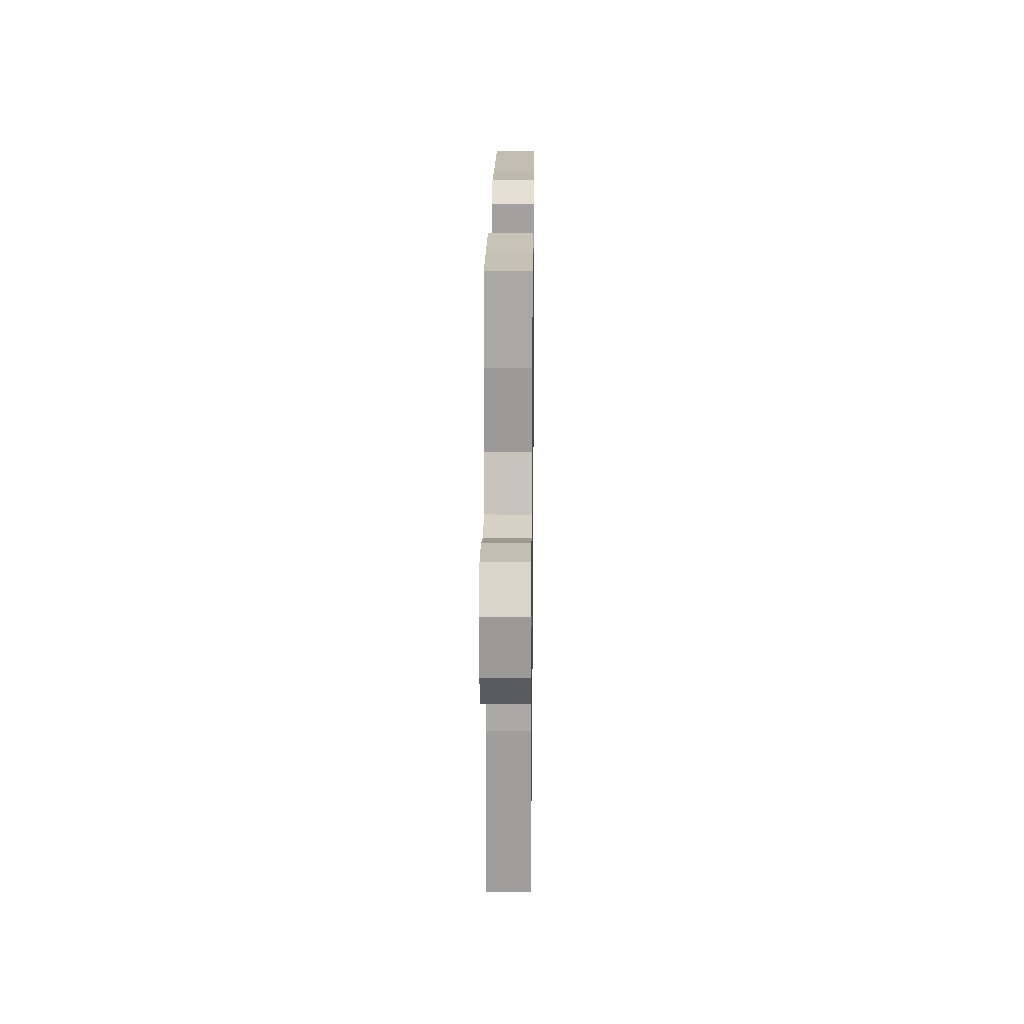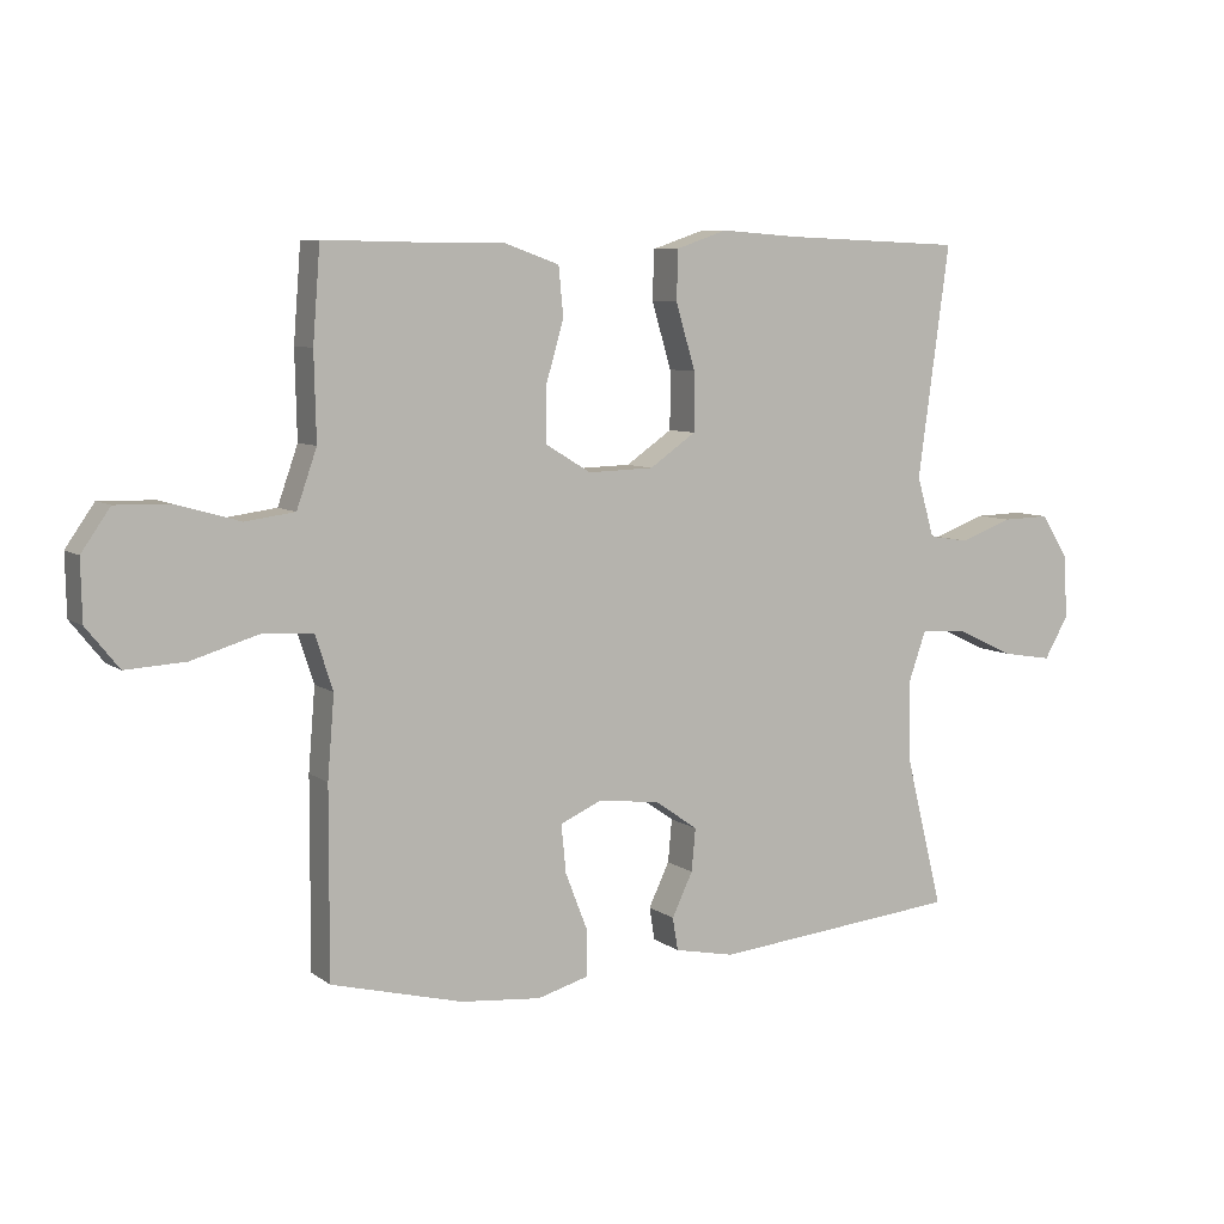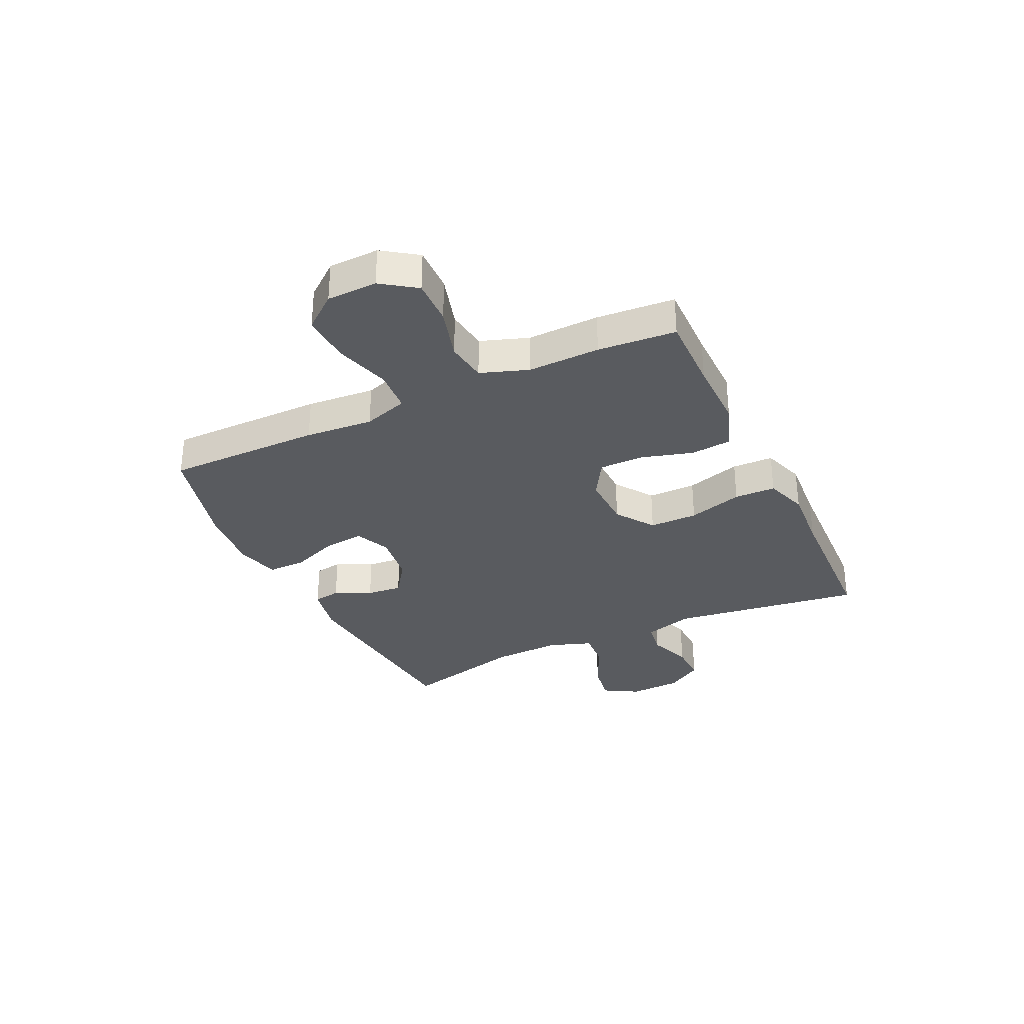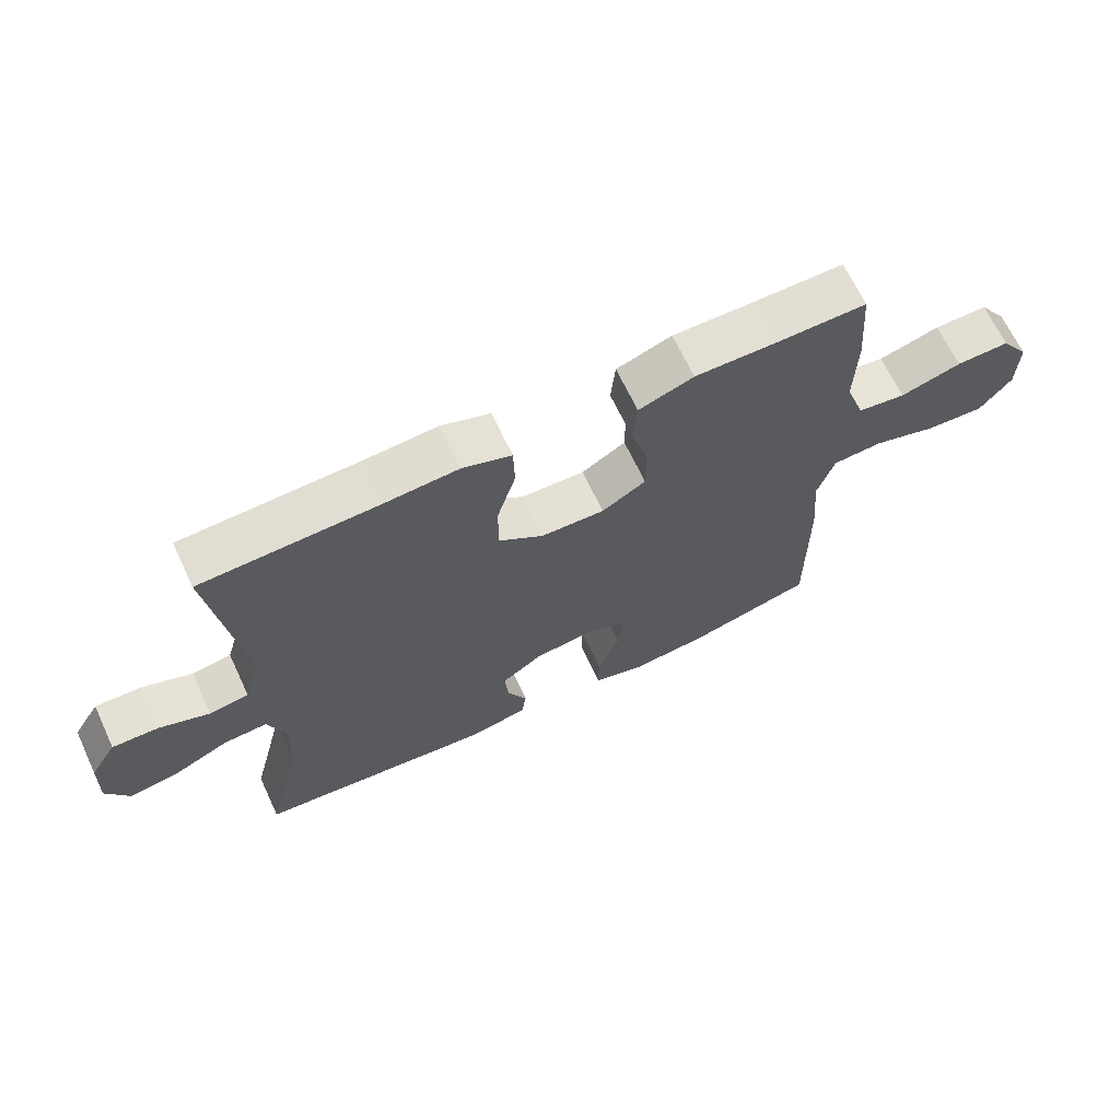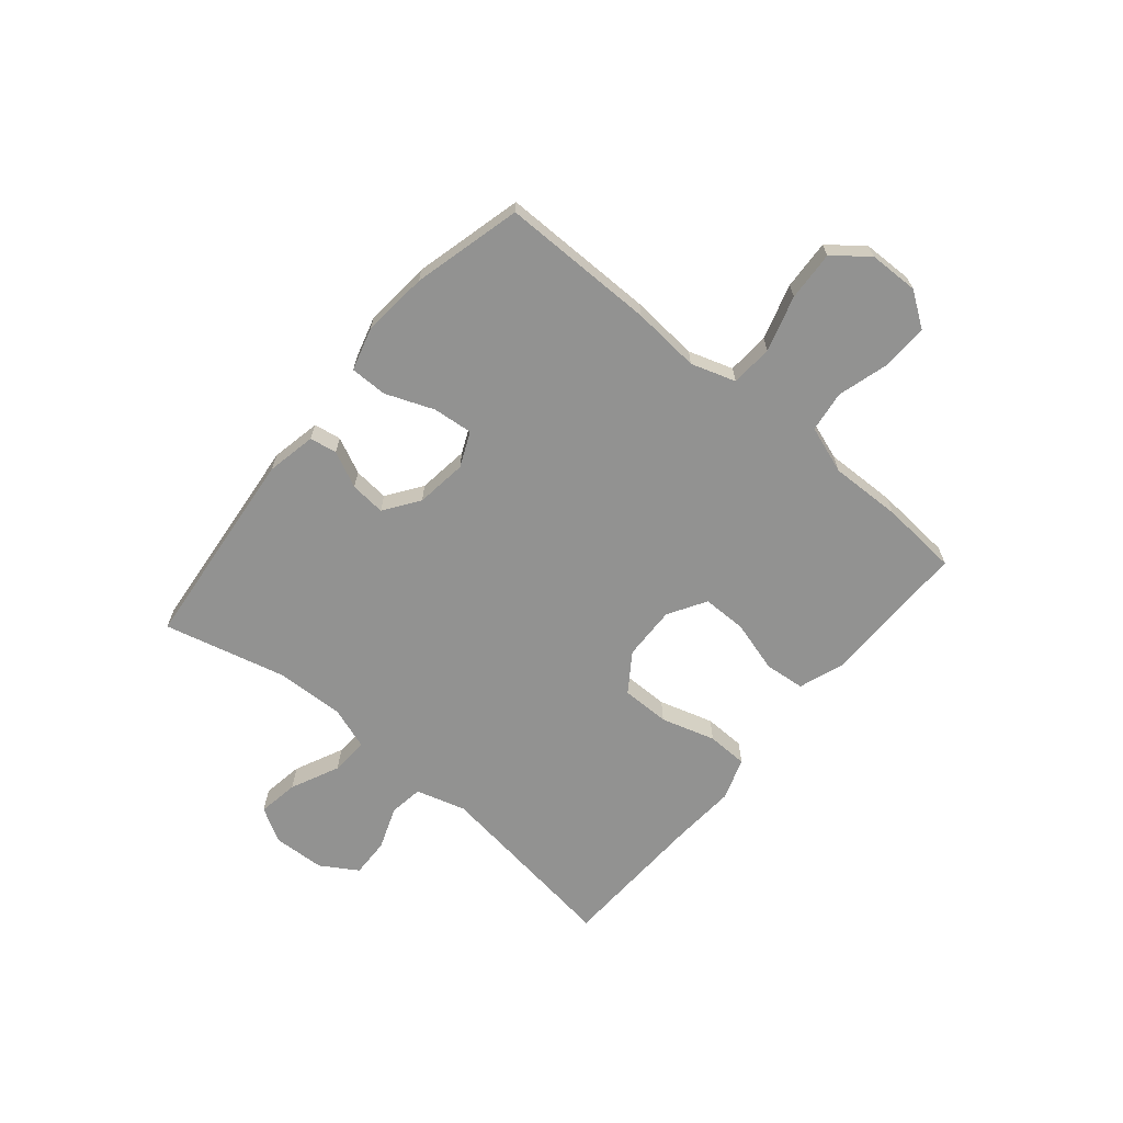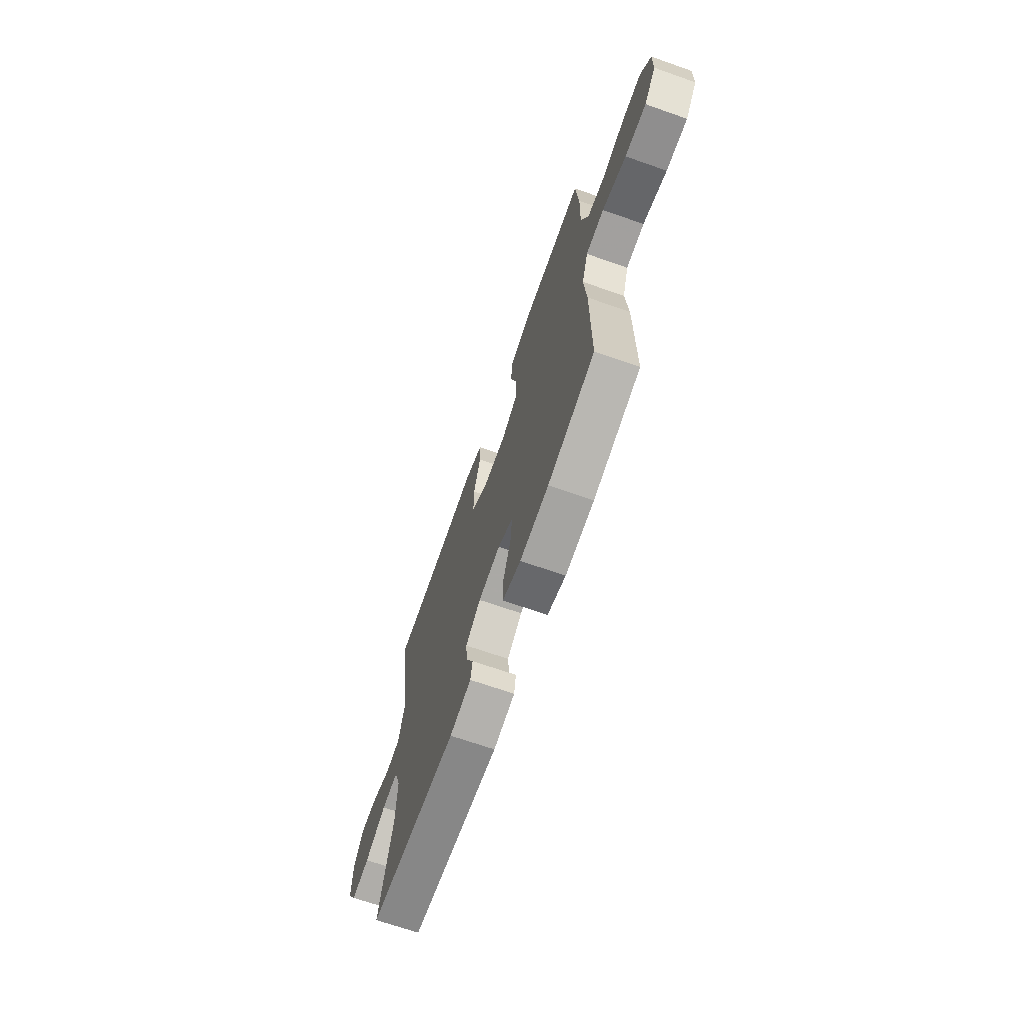
<metadata>
{"format":"obj","ext":"obj","renderer":"f3d","projection":"perspective","resolution":1024,"background":"white","views":[{"elev":19.2,"azim":-89.3,"up":"+Z"},{"elev":7.3,"azim":-28.0,"up":"+Z"},{"elev":-32.0,"azim":-64.7,"up":"+Y"},{"elev":66.6,"azim":154.9,"up":"+Z"},{"elev":-66.2,"azim":-129.9,"up":"+Y"},{"elev":-68.2,"azim":-109.4,"up":"+Z"}]}
</metadata>
<code>
v -0.5 0.07 0.5
v -0.362 0.07 0.498
v -0.235 0.07 0.499
v -0.15 0.07 0.469
v -0.143 0.07 0.396
v -0.17 0.07 0.303
v -0.17 0.07 0.223
v -0.102 0.07 0.182
v -0.004 0.07 0.185
v 0.065 0.07 0.233
v 0.065 0.07 0.32
v 0.036 0.07 0.418
v 0.038 0.07 0.492
v 0.114 0.07 0.518
v 0.23 0.07 0.51
v 0.5 0.07 0.5
v 0.453 0.07 0.155
v 0.479 0.07 0.065
v 0.54 0.07 0.056
v 0.618 0.07 0.085
v 0.689 0.07 0.087
v 0.73 0.07 0.021
v 0.734 0.07 -0.073
v 0.698 0.07 -0.135
v 0.624 0.07 -0.123
v 0.536 0.07 -0.082
v 0.468 0.07 -0.078
v 0.441 0.07 -0.155
v 0.445 0.07 -0.278
v 0.5 0.07 -0.5
v 0.131 0.07 -0.537
v 0.041 0.07 -0.519
v 0.033 0.07 -0.47
v 0.064 0.07 -0.405
v 0.07 0.07 -0.341
v 0.007 0.07 -0.297
v -0.085 0.07 -0.285
v -0.148 0.07 -0.313
v -0.141 0.07 -0.385
v -0.107 0.07 -0.472
v -0.107 0.07 -0.539
v -0.184 0.07 -0.561
v -0.304 0.07 -0.55
v -0.5 0.07 -0.5
v -0.499 0.07 -0.221
v -0.489 0.07 -0.099
v -0.515 0.07 -0.019
v -0.591 0.07 -0.014
v -0.691 0.07 -0.044
v -0.78 0.07 -0.049
v -0.829 0.07 0.012
v -0.831 0.07 0.102
v -0.788 0.07 0.164
v -0.706 0.07 0.162
v -0.612 0.07 0.135
v -0.538 0.07 0.145
v -0.508 0.07 0.231
v -0.511 0.07 0.36
v -0.5 0 0.5
v -0.362 0 0.498
v -0.235 0 0.499
v -0.15 0 0.469
v -0.143 0 0.396
v -0.17 0 0.303
v -0.17 0 0.223
v -0.102 0 0.182
v -0.004 0 0.185
v 0.065 0 0.233
v 0.065 0 0.32
v 0.036 0 0.418
v 0.038 0 0.492
v 0.114 0 0.518
v 0.23 0 0.51
v 0.5 0 0.5
v 0.453 0 0.155
v 0.479 0 0.065
v 0.54 0 0.056
v 0.618 0 0.085
v 0.689 0 0.087
v 0.73 0 0.021
v 0.734 0 -0.073
v 0.698 0 -0.135
v 0.624 0 -0.123
v 0.536 0 -0.082
v 0.468 0 -0.078
v 0.441 0 -0.155
v 0.445 0 -0.278
v 0.5 0 -0.5
v 0.131 0 -0.537
v 0.041 0 -0.519
v 0.033 0 -0.47
v 0.064 0 -0.405
v 0.07 0 -0.341
v 0.007 0 -0.297
v -0.085 0 -0.285
v -0.148 0 -0.313
v -0.141 0 -0.385
v -0.107 0 -0.472
v -0.107 0 -0.539
v -0.184 0 -0.561
v -0.304 0 -0.55
v -0.5 0 -0.5
v -0.499 0 -0.221
v -0.489 0 -0.099
v -0.515 0 -0.019
v -0.591 0 -0.014
v -0.691 0 -0.044
v -0.78 0 -0.049
v -0.829 0 0.012
v -0.831 0 0.102
v -0.788 0 0.164
v -0.706 0 0.162
v -0.612 0 0.135
v -0.538 0 0.145
v -0.508 0 0.231
v -0.511 0 0.36
f 57 58 1 2
f 56 57 2 3
f 52 53 54 55
f 52 55 56
f 51 52 56
f 48 49 50 51
f 47 48 51 56
f 46 47 56 3
f 39 40 41 42
f 38 39 42 43
f 31 32 33 34
f 29 30 31 34
f 28 29 34 35
f 27 28 35 36
f 23 24 25 26
f 23 26 27
f 22 23 27
f 19 20 21 22
f 18 19 22 27
f 17 18 27 36
f 15 16 17 36
f 11 12 13 14
f 10 11 14 15
f 3 4 5 6
f 3 6 7
f 46 3 7
f 45 46 7 8
f 38 43 44 45
f 37 38 45 8
f 10 15 36 37
f 9 10 37
f 8 9 37
f 60 59 116 115
f 61 60 115 114
f 113 112 111 110
f 114 113 110
f 114 110 109
f 109 108 107 106
f 114 109 106 105
f 61 114 105 104
f 100 99 98 97
f 101 100 97 96
f 92 91 90 89
f 92 89 88 87
f 93 92 87 86
f 94 93 86 85
f 84 83 82 81
f 85 84 81
f 85 81 80
f 80 79 78 77
f 85 80 77 76
f 94 85 76 75
f 94 75 74 73
f 72 71 70 69
f 73 72 69 68
f 64 63 62 61
f 65 64 61
f 65 61 104
f 66 65 104 103
f 103 102 101 96
f 66 103 96 95
f 95 94 73 68
f 95 68 67
f 95 67 66
f 1 59 60 2
f 2 60 61 3
f 3 61 62 4
f 4 62 63 5
f 5 63 64 6
f 6 64 65 7
f 7 65 66 8
f 8 66 67 9
f 9 67 68 10
f 10 68 69 11
f 11 69 70 12
f 12 70 71 13
f 13 71 72 14
f 14 72 73 15
f 15 73 74 16
f 16 74 75 17
f 17 75 76 18
f 18 76 77 19
f 19 77 78 20
f 20 78 79 21
f 21 79 80 22
f 22 80 81 23
f 23 81 82 24
f 24 82 83 25
f 25 83 84 26
f 26 84 85 27
f 27 85 86 28
f 28 86 87 29
f 29 87 88 30
f 30 88 89 31
f 31 89 90 32
f 32 90 91 33
f 33 91 92 34
f 34 92 93 35
f 35 93 94 36
f 36 94 95 37
f 37 95 96 38
f 38 96 97 39
f 39 97 98 40
f 40 98 99 41
f 41 99 100 42
f 42 100 101 43
f 43 101 102 44
f 44 102 103 45
f 45 103 104 46
f 46 104 105 47
f 47 105 106 48
f 48 106 107 49
f 49 107 108 50
f 50 108 109 51
f 51 109 110 52
f 52 110 111 53
f 53 111 112 54
f 54 112 113 55
f 55 113 114 56
f 56 114 115 57
f 57 115 116 58
f 58 116 59 1

</code>
